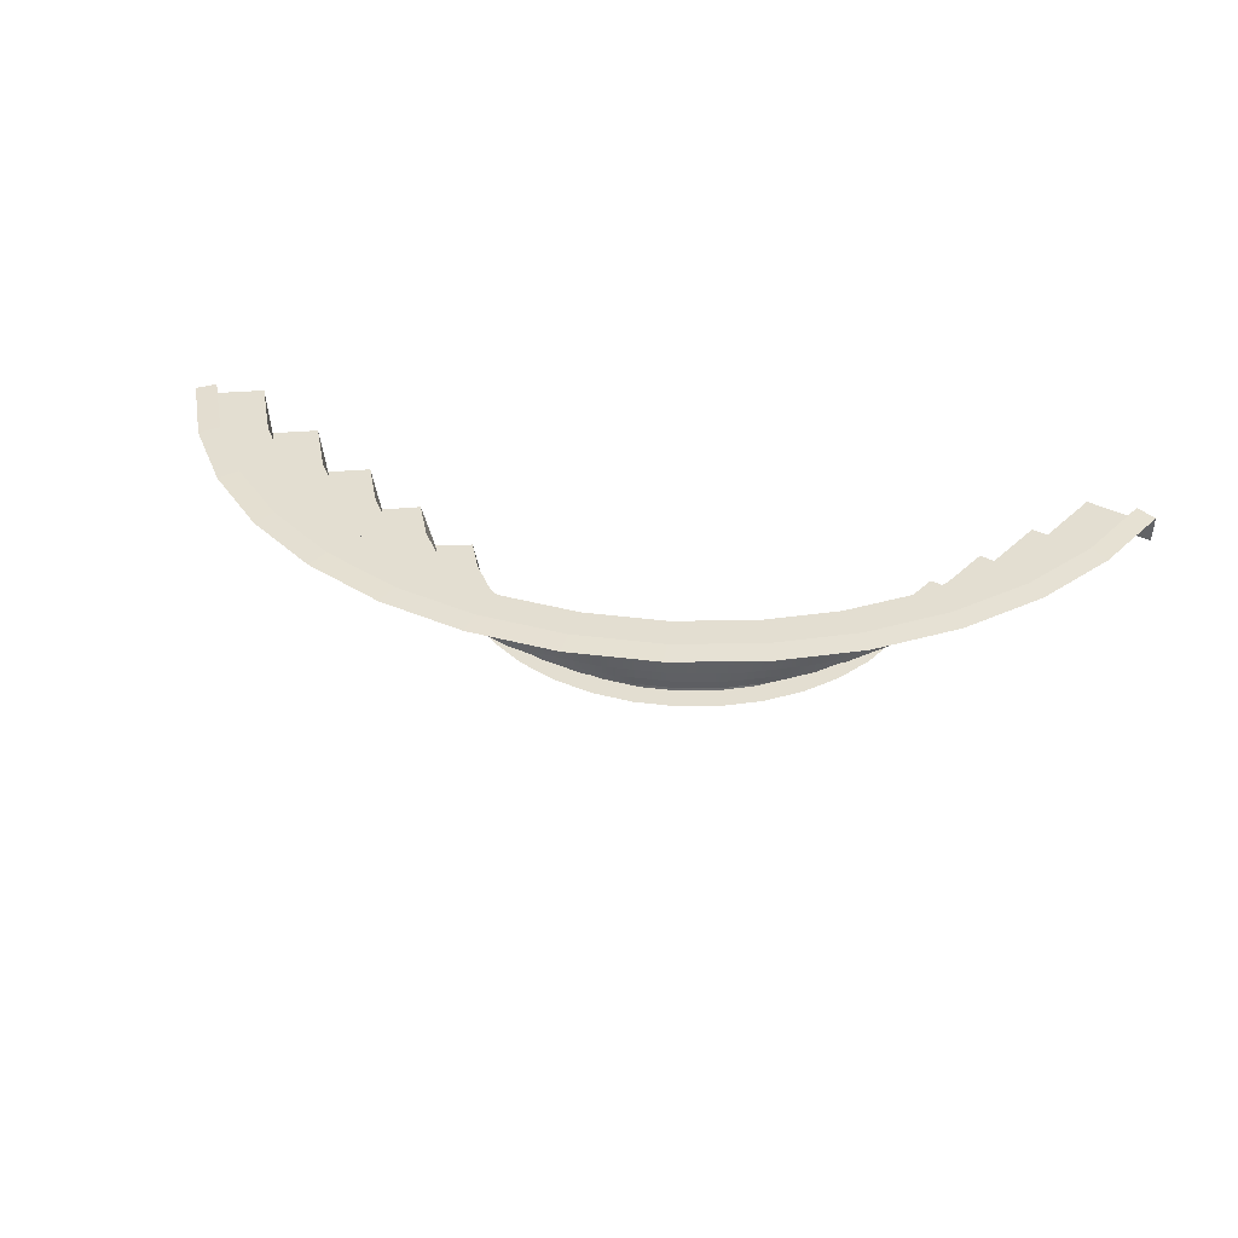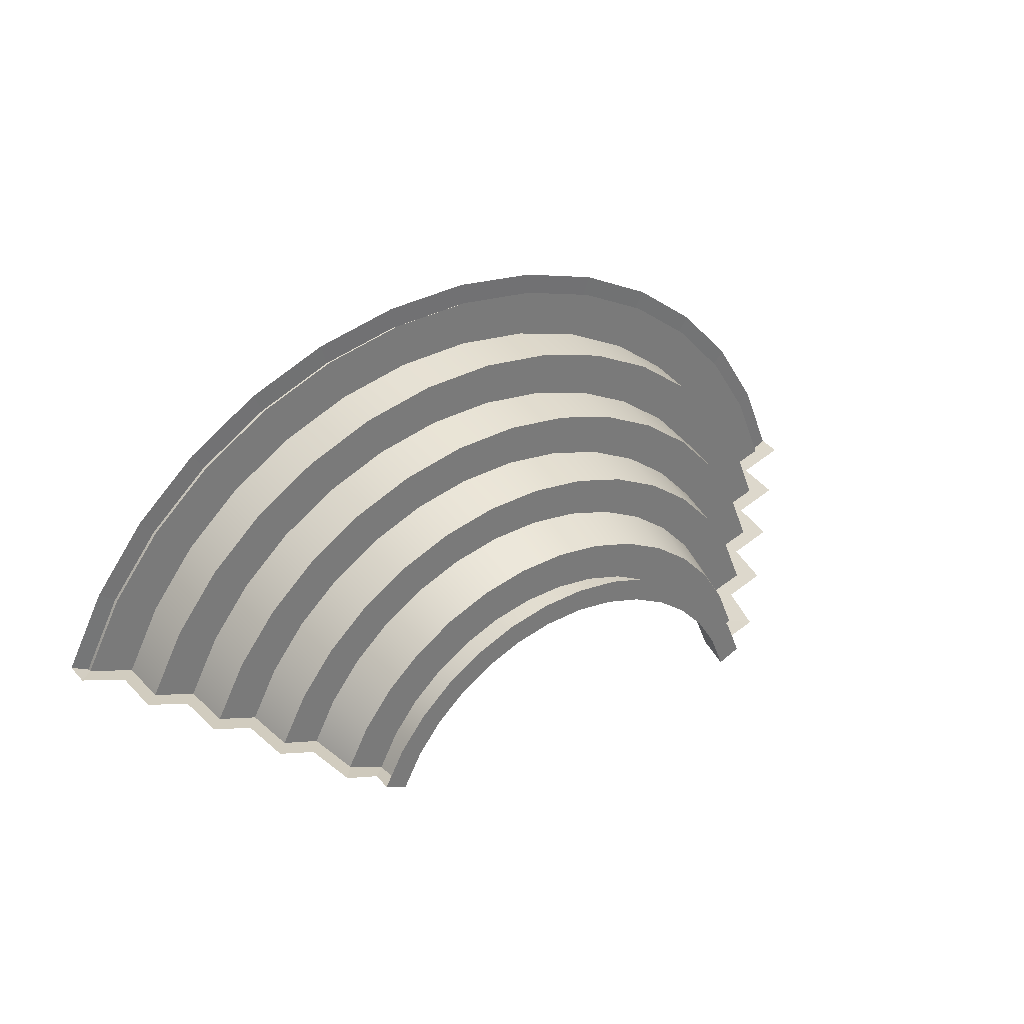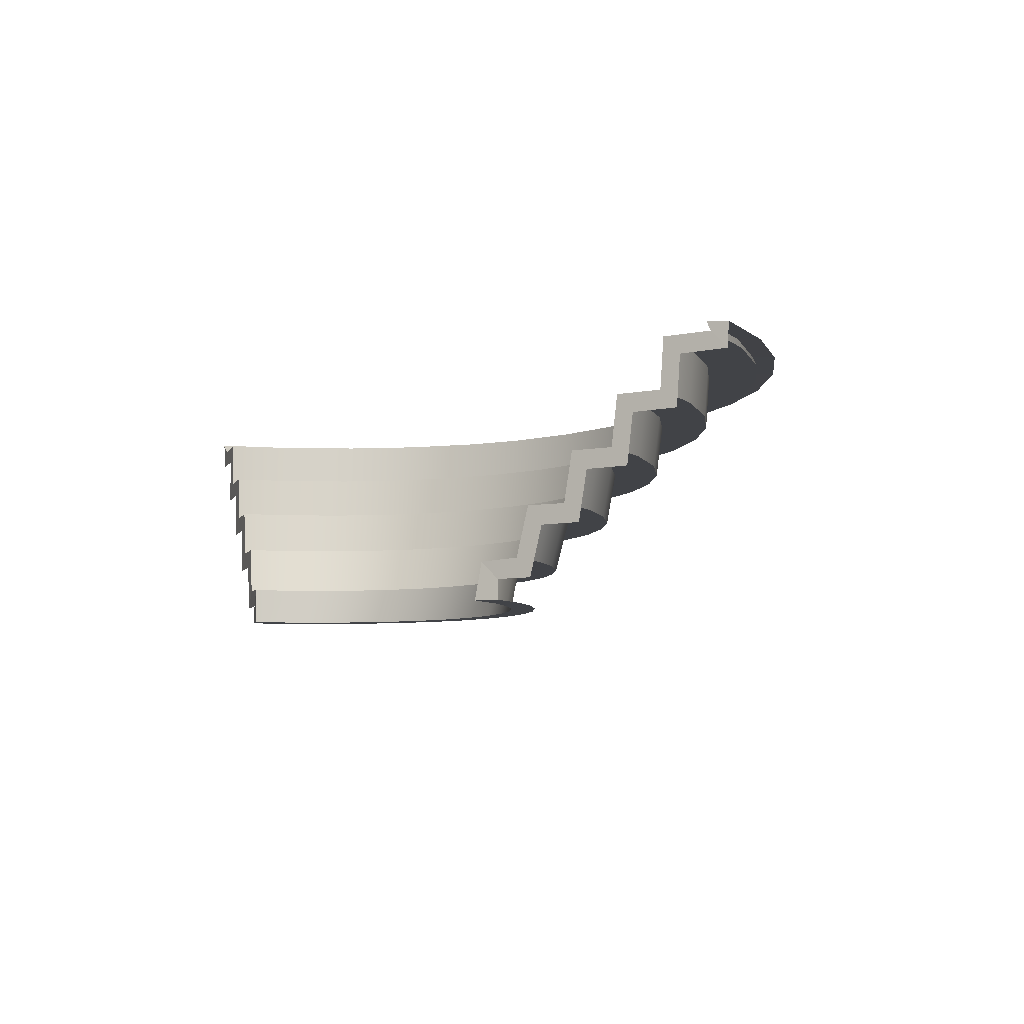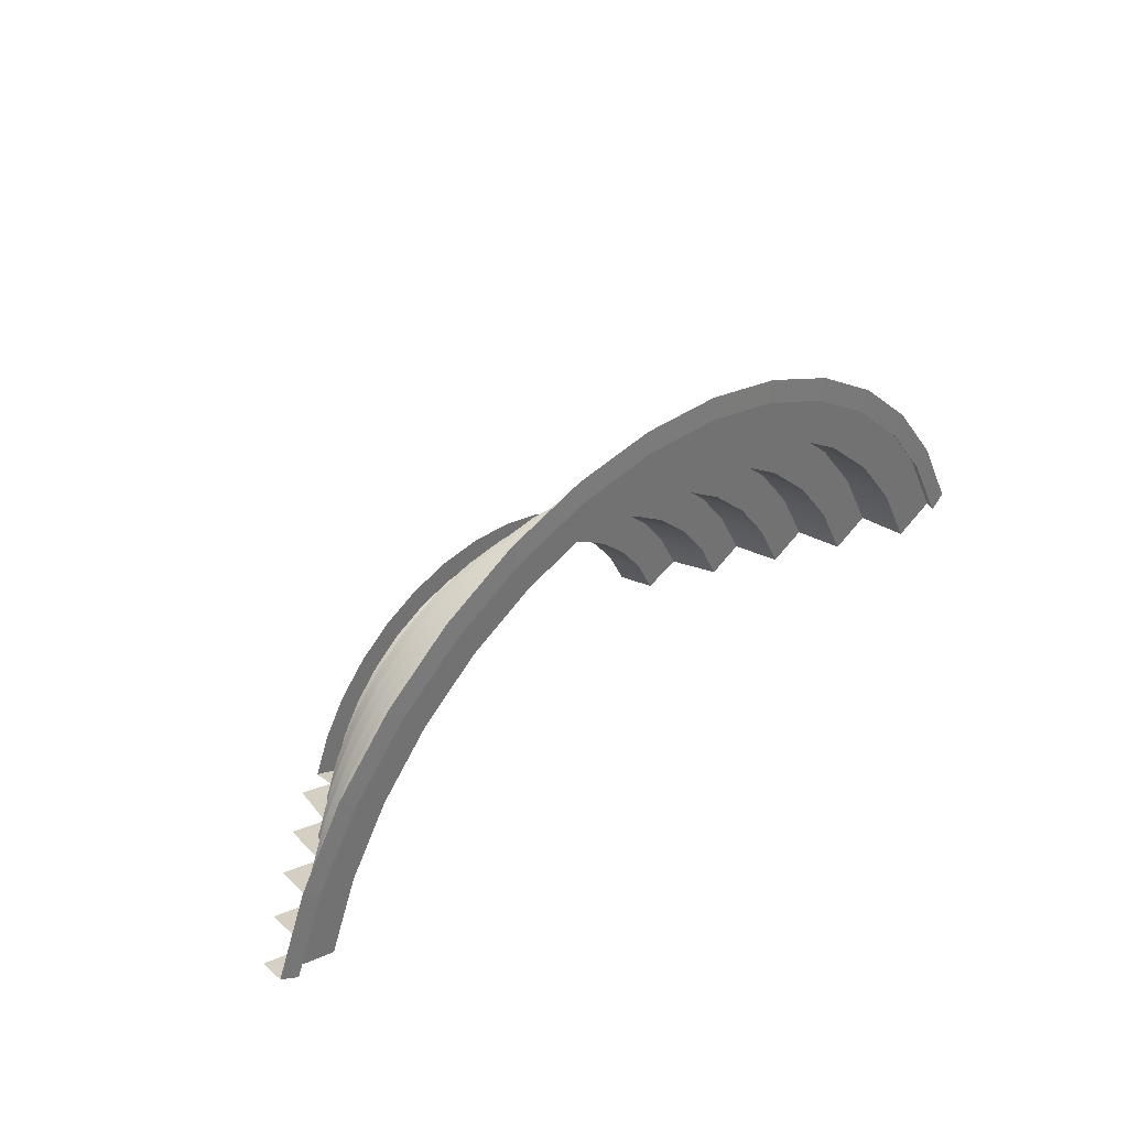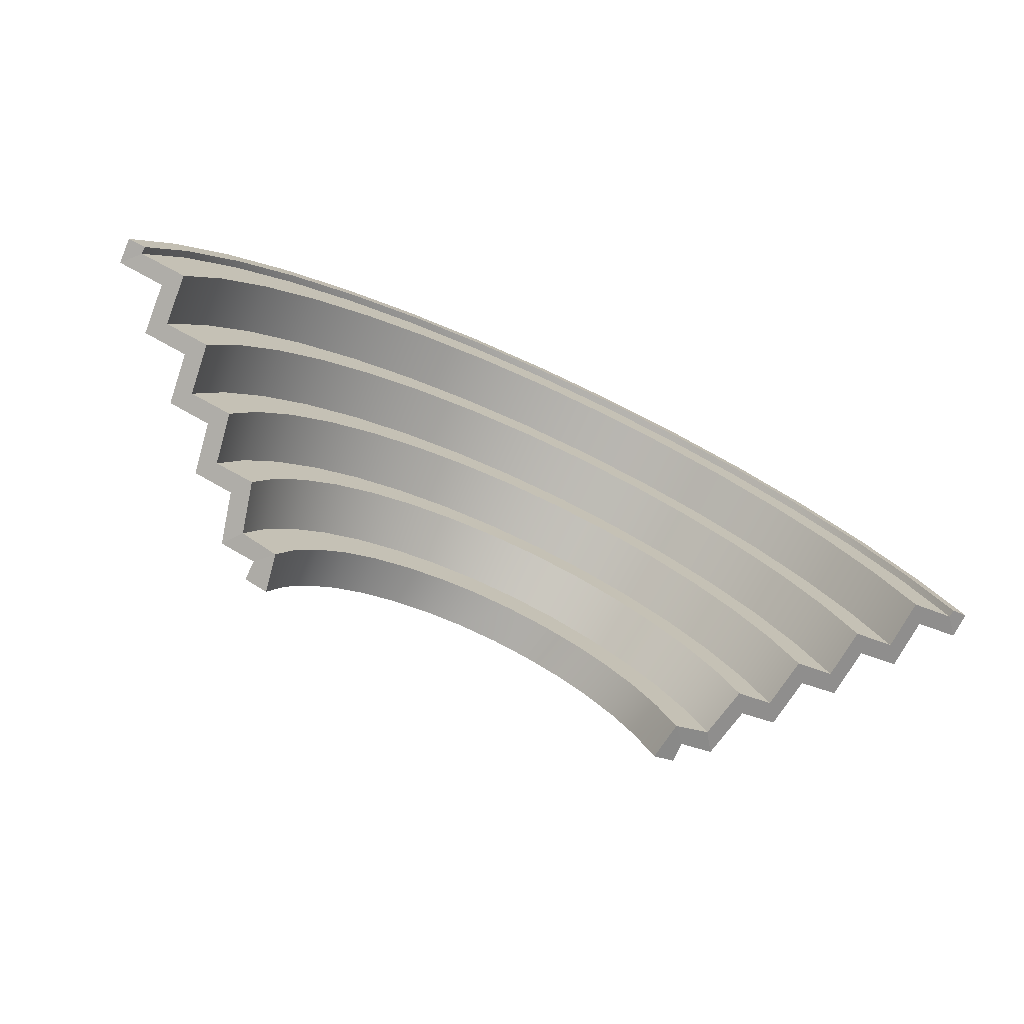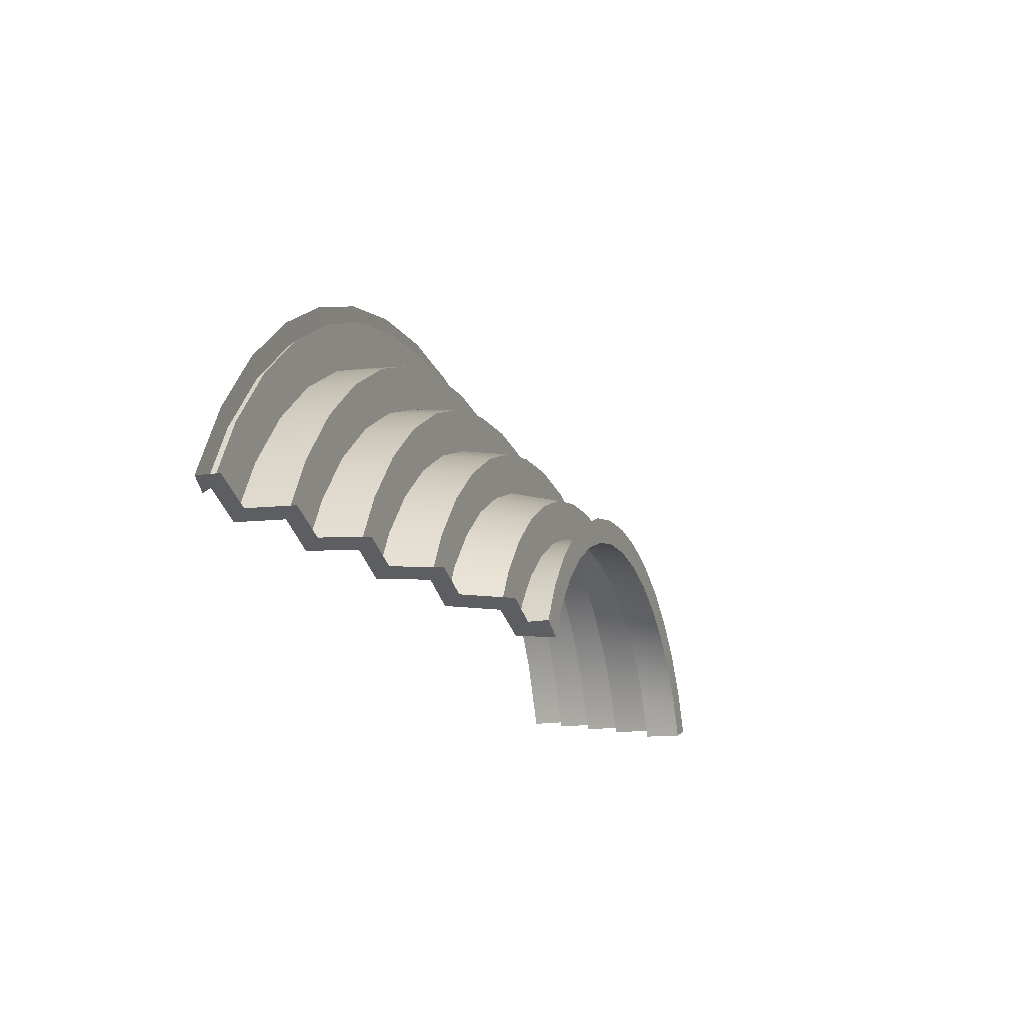
<metadata>
{"format":"obj","ext":"obj","renderer":"f3d","projection":"perspective","resolution":1024,"background":"white","views":[{"elev":36.2,"azim":17.4,"up":"+Y"},{"elev":34.0,"azim":-33.9,"up":"+Z"},{"elev":-7.1,"azim":-125.0,"up":"+Y"},{"elev":36.5,"azim":134.8,"up":"+Z"},{"elev":-75.3,"azim":154.8,"up":"+Z"},{"elev":-16.8,"azim":-69.9,"up":"+Z"}]}
</metadata>
<code>
o Cylinder
v -1.204 4.927 9.455
v 0.4994 4.927 9.517
v 2.159 4.927 9.284
v 3.752 4.927 8.766
v 5.231 4.927 7.979
v 6.552 4.927 6.947
v 7.673 4.927 5.702
v 8.565 4.927 4.285
v 9.188 4.927 2.728
v -8.852 4.927 3.674
v -8.066 4.927 5.154
v -7.034 4.927 6.474
v -5.789 4.927 7.595
v -4.368 4.927 8.483
v -2.814 4.927 9.11
v -1.188 4.763 9.557
v 0.4899 4.763 9.618
v 2.153 4.763 9.387
v 3.75 4.763 8.87
v 5.233 4.763 8.084
v 6.558 4.763 7.053
v 7.683 4.763 5.807
v 8.574 4.763 4.385
v 9.205 4.763 2.829
v -8.87 4.763 3.75
v -8.084 4.763 5.233
v -7.053 4.763 6.558
v -5.807 4.763 7.683
v -4.385 4.763 8.574
v -2.829 4.763 9.205
v -1.068 4.768 8.594
v 0.4404 4.768 8.649
v 1.936 4.768 8.441
v 3.372 4.768 7.976
v 4.706 4.768 7.27
v 5.897 4.768 6.342
v 6.908 4.768 5.222
v 7.71 4.768 3.943
v 8.278 4.768 2.544
v -7.976 4.768 3.372
v -7.27 4.768 4.706
v -6.342 4.768 5.897
v -5.222 4.768 6.908
v -3.943 4.768 7.71
v -2.544 4.768 8.278
v -1.059 3.768 8.519
v 0.4367 3.768 8.574
v 1.919 3.768 8.368
v 3.343 3.768 7.907
v 4.665 3.768 7.207
v 5.846 3.768 6.287
v 6.849 3.768 5.177
v 7.643 3.768 3.909
v 8.206 3.768 2.522
v -7.907 3.768 3.343
v -7.207 3.768 4.665
v -6.287 3.768 5.846
v -5.177 3.768 6.849
v -3.909 3.768 7.643
v -2.522 3.768 8.206
v -0.9458 3.776 7.611
v 0.3901 3.776 7.659
v 1.714 3.776 7.475
v 2.986 3.776 7.064
v 4.167 3.776 6.438
v 5.222 3.776 5.617
v 6.118 3.776 4.624
v 6.828 3.776 3.492
v 7.331 3.776 2.253
v -7.064 3.776 2.986
v -6.438 3.776 4.167
v -5.617 3.776 5.222
v -4.624 3.776 6.118
v -3.492 3.776 6.828
v -2.253 3.776 7.331
v -0.9304 2.776 7.487
v 0.3838 2.776 7.534
v 1.686 2.776 7.353
v 2.937 2.776 6.949
v 4.099 2.776 6.333
v 5.137 2.776 5.525
v 6.018 2.776 4.549
v 6.717 2.776 3.435
v 7.211 2.776 2.216
v -6.949 2.776 2.937
v -6.333 2.776 4.099
v -5.525 2.776 5.137
v -4.549 2.776 6.018
v -3.435 2.776 6.717
v -2.216 2.776 7.211
v -0.8237 2.784 6.627
v 0.3396 2.784 6.67
v 1.493 2.784 6.509
v 2.6 2.784 6.151
v 3.629 2.784 5.606
v 4.547 2.784 4.891
v 5.328 2.784 4.027
v 5.946 2.784 3.041
v 6.384 2.784 1.962
v -6.151 2.784 2.6
v -5.606 2.784 3.629
v -4.891 2.784 4.547
v -4.027 2.784 5.328
v -3.041 2.784 5.946
v -1.962 2.784 6.384
v -0.8021 1.784 6.454
v 0.3308 1.784 6.495
v 1.454 1.784 6.339
v 2.532 1.784 5.99
v 3.534 1.784 5.459
v 4.428 1.784 4.763
v 5.188 1.784 3.921
v 5.79 1.784 2.961
v 6.216 1.784 1.911
v -5.99 1.784 2.532
v -5.459 1.784 3.534
v -4.763 1.784 4.428
v -3.921 1.784 5.188
v -2.961 1.784 5.79
v -1.911 1.784 6.216
v -0.7022 1.797 5.65
v 0.2896 1.797 5.686
v 1.273 1.797 5.55
v 2.217 1.797 5.245
v 3.094 1.797 4.78
v 3.877 1.797 4.17
v 4.542 1.797 3.433
v 5.07 1.797 2.592
v 5.443 1.797 1.673
v -5.245 1.797 2.217
v -4.78 1.797 3.094
v -4.17 1.797 3.877
v -3.433 1.797 4.542
v -2.592 1.797 5.07
v -1.673 1.797 5.443
v -0.6703 0.7967 5.394
v 0.2765 0.7968 5.428
v 1.215 0.7968 5.298
v 2.116 0.7968 5.006
v 2.954 0.7968 4.563
v 3.701 0.7968 3.981
v 4.336 0.7968 3.277
v 4.839 0.7968 2.475
v 5.195 0.7968 1.597
v -5.006 0.7968 2.116
v -4.563 0.7968 2.954
v -3.981 0.7968 3.701
v -3.277 0.7968 4.336
v -2.475 0.7968 4.839
v -1.597 0.7968 5.195
v -0.5731 0.755 4.611
v 0.2363 0.755 4.64
v 1.039 0.755 4.529
v 1.809 0.755 4.28
v 2.525 0.755 3.901
v 3.164 0.755 3.403
v 3.707 0.755 2.802
v 4.137 0.755 2.116
v 4.452 0.755 1.336
v -4.293 0.755 1.781
v -3.901 0.755 2.525
v -3.403 0.755 3.164
v -2.802 0.755 3.707
v -2.116 0.755 4.137
v -1.365 0.755 4.441
v 0.2434 7.5e-05 4.494
v -0.5695 7.5e-05 4.464
v 1.02 7.5e-05 4.383
v 1.766 7.5e-05 4.139
v 2.458 7.5e-05 3.77
v 3.075 7.5e-05 3.286
v 3.599 7.5e-05 2.702
v 4.013 7.5e-05 2.036
v 4.316 7.5e-05 1.281
v -3.77 7.5e-05 2.458
v -4.164 7.5e-05 1.713
v -3.286 7.5e-05 3.075
v -2.702 7.5e-05 3.599
v -2.036 7.5e-05 4.013
v -1.308 7.5e-05 4.306
v -1.233 4.902 9.924
v 0.5087 4.902 9.987
v 2.235 4.902 9.747
v 3.894 4.902 9.211
v 5.434 4.902 8.395
v 6.809 4.902 7.324
v 7.978 4.902 6.03
v 8.899 4.902 4.549
v 9.559 4.902 2.938
v 9.535 4.401 2.931
v 8.603 4.401 2.644
v 8.531 3.401 2.622
v 7.647 3.401 2.35
v 7.528 2.401 2.314
v 6.691 2.401 2.056
v 6.524 1.401 2.005
v 5.735 1.401 1.763
v 5.488 0.4014 1.687
v 4.779 0.4014 1.469
v -9.188 4.401 3.884
v -9.211 4.902 3.894
v -8.395 4.902 5.434
v -8.29 4.401 3.504
v -8.221 3.401 3.475
v -7.369 3.401 3.115
v -7.254 2.401 3.066
v -6.448 2.401 2.726
v -6.286 1.401 2.657
v -5.527 1.401 2.336
v -5.288 0.4014 2.236
v -4.605 0.4014 1.947
v -7.324 4.902 6.809
v -6.03 4.902 7.978
v -4.553 4.902 8.903
v -2.938 4.902 9.559
v 0.2543 7.5e-05 4.993
v -0.6167 7.5e-05 4.962
v 1.118 7.5e-05 4.874
v 1.947 7.5e-05 4.605
v 2.717 7.5e-05 4.197
v 3.405 7.5e-05 3.662
v 3.989 7.5e-05 3.015
v 4.452 7.5e-05 2.277
v 4.779 7.5e-05 1.469
v -4.197 7.5e-05 2.717
v -4.605 7.5e-05 1.947
v -3.662 7.5e-05 3.405
v -3.015 7.5e-05 3.989
v -2.277 7.5e-05 4.452
v -1.469 7.5e-05 4.779
f 2 17 16 1
f 17 32 31 16
f 32 47 46 31
f 47 62 61 46
f 62 77 76 61
f 77 92 91 76
f 92 107 106 91
f 107 122 121 106
f 122 137 136 121
f 137 152 151 136
f 3 18 17 2
f 18 33 32 17
f 33 48 47 32
f 48 63 62 47
f 63 78 77 62
f 78 93 92 77
f 93 108 107 92
f 108 123 122 107
f 123 138 137 122
f 138 153 152 137
f 4 19 18 3
f 19 34 33 18
f 34 49 48 33
f 49 64 63 48
f 64 79 78 63
f 79 94 93 78
f 94 109 108 93
f 109 124 123 108
f 124 139 138 123
f 139 154 153 138
f 5 20 19 4
f 20 35 34 19
f 35 50 49 34
f 50 65 64 49
f 65 80 79 64
f 80 95 94 79
f 95 110 109 94
f 110 125 124 109
f 125 140 139 124
f 140 155 154 139
f 6 21 20 5
f 21 36 35 20
f 36 51 50 35
f 51 66 65 50
f 66 81 80 65
f 81 96 95 80
f 96 111 110 95
f 111 126 125 110
f 126 141 140 125
f 141 156 155 140
f 7 22 21 6
f 22 37 36 21
f 37 52 51 36
f 52 67 66 51
f 67 82 81 66
f 82 97 96 81
f 97 112 111 96
f 112 127 126 111
f 127 142 141 126
f 142 157 156 141
f 8 23 22 7
f 23 38 37 22
f 38 53 52 37
f 53 68 67 52
f 68 83 82 67
f 83 98 97 82
f 98 113 112 97
f 113 128 127 112
f 128 143 142 127
f 143 158 157 142
f 9 24 23 8
f 24 39 38 23
f 39 54 53 38
f 54 69 68 53
f 69 84 83 68
f 84 99 98 83
f 99 114 113 98
f 114 129 128 113
f 129 144 143 128
f 144 159 158 143
f 11 26 25 10
f 26 41 40 25
f 41 56 55 40
f 56 71 70 55
f 71 86 85 70
f 86 101 100 85
f 101 116 115 100
f 116 131 130 115
f 131 146 145 130
f 146 161 160 145
f 12 27 26 11
f 27 42 41 26
f 42 57 56 41
f 57 72 71 56
f 72 87 86 71
f 87 102 101 86
f 102 117 116 101
f 117 132 131 116
f 132 147 146 131
f 147 162 161 146
f 13 28 27 12
f 28 43 42 27
f 43 58 57 42
f 58 73 72 57
f 73 88 87 72
f 88 103 102 87
f 103 118 117 102
f 118 133 132 117
f 133 148 147 132
f 148 163 162 147
f 14 29 28 13
f 29 44 43 28
f 44 59 58 43
f 59 74 73 58
f 74 89 88 73
f 89 104 103 88
f 104 119 118 103
f 119 134 133 118
f 134 149 148 133
f 149 164 163 148
f 15 30 29 14
f 30 45 44 29
f 45 60 59 44
f 60 75 74 59
f 75 90 89 74
f 90 105 104 89
f 105 120 119 104
f 120 135 134 119
f 135 150 149 134
f 150 165 164 149
f 1 16 30 15
f 16 31 45 30
f 31 46 60 45
f 46 61 75 60
f 61 76 90 75
f 76 91 105 90
f 91 106 120 105
f 106 121 135 120
f 121 136 150 135
f 136 151 165 150
f 151 152 166 167
f 152 153 168 166
f 153 154 169 168
f 154 155 170 169
f 155 156 171 170
f 156 157 172 171
f 157 158 173 172
f 158 159 174 173
f 160 161 175 176
f 161 162 177 175
f 162 163 178 177
f 163 164 179 178
f 164 165 180 179
f 165 151 167 180
f 181 182 2 1
f 182 183 3 2
f 183 184 4 3
f 184 185 5 4
f 185 186 6 5
f 186 187 7 6
f 187 188 8 7
f 189 190 24 9
f 188 189 9 8
f 190 191 39 24
f 191 192 54 39
f 192 193 69 54
f 193 194 84 69
f 194 195 99 84
f 195 196 114 99
f 196 197 129 114
f 197 198 144 129
f 198 199 159 144
f 200 201 10 25
f 201 202 11 10
f 203 200 25 40
f 204 203 40 55
f 205 204 55 70
f 206 205 70 85
f 207 206 85 100
f 208 207 100 115
f 209 208 115 130
f 210 209 130 145
f 211 210 145 160
f 202 212 12 11
f 212 213 13 12
f 213 214 14 13
f 214 215 15 14
f 215 181 1 15
f 216 217 167 166
f 218 216 166 168
f 219 218 168 169
f 220 219 169 170
f 221 220 170 171
f 222 221 171 172
f 223 222 172 173
f 199 224 174 159
f 224 223 173 174
f 225 226 176 175
f 226 211 160 176
f 227 225 175 177
f 228 227 177 178
f 229 228 178 179
f 230 229 179 180
f 217 230 180 167

</code>
